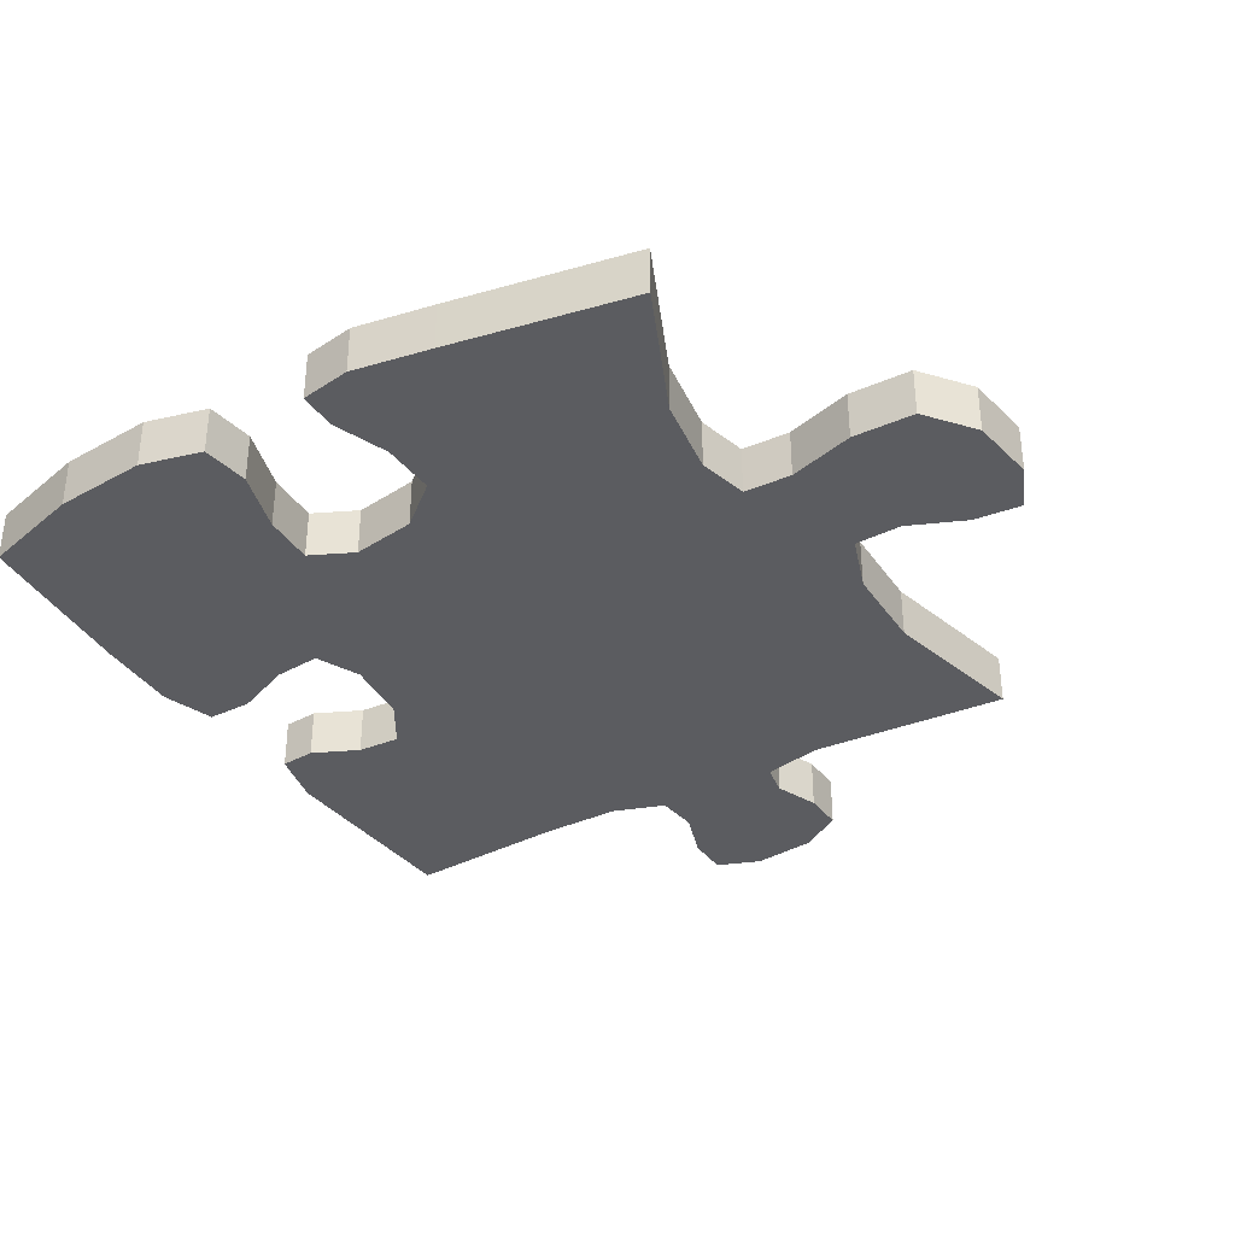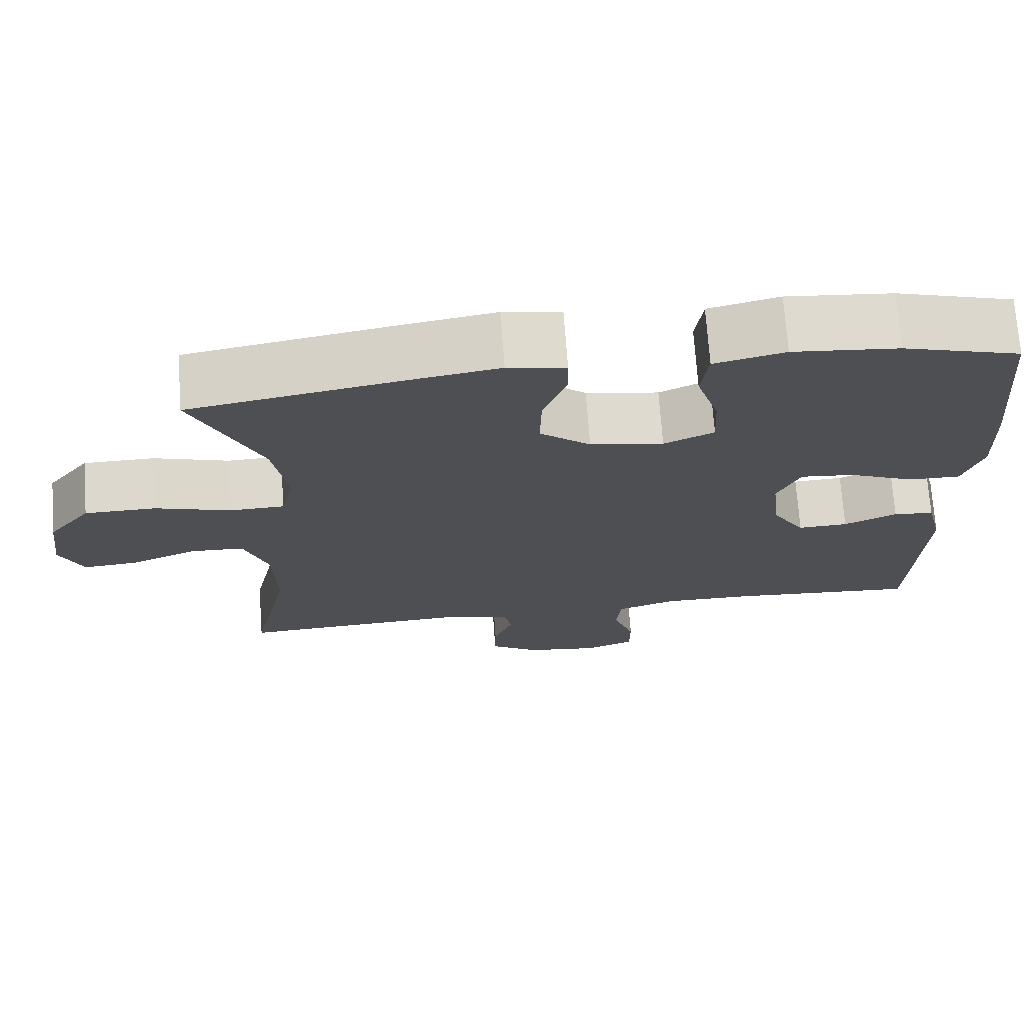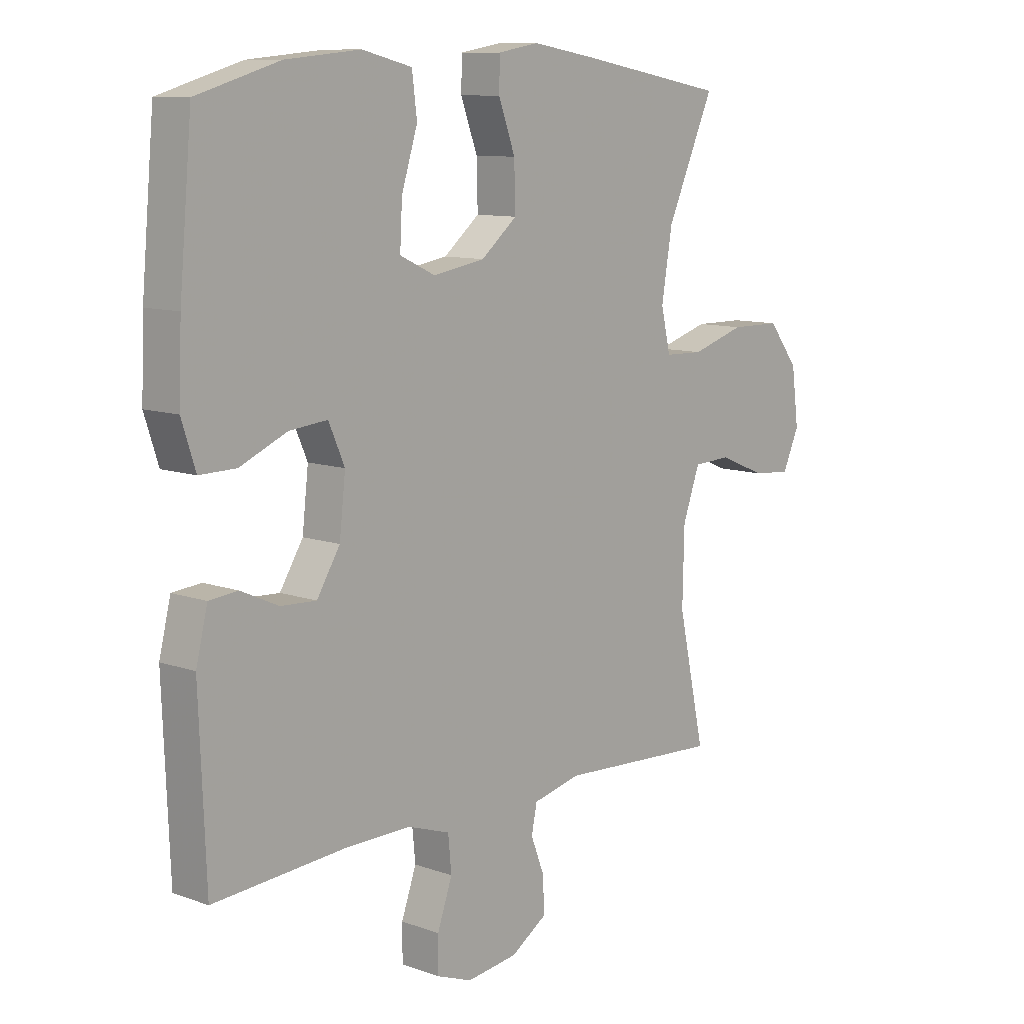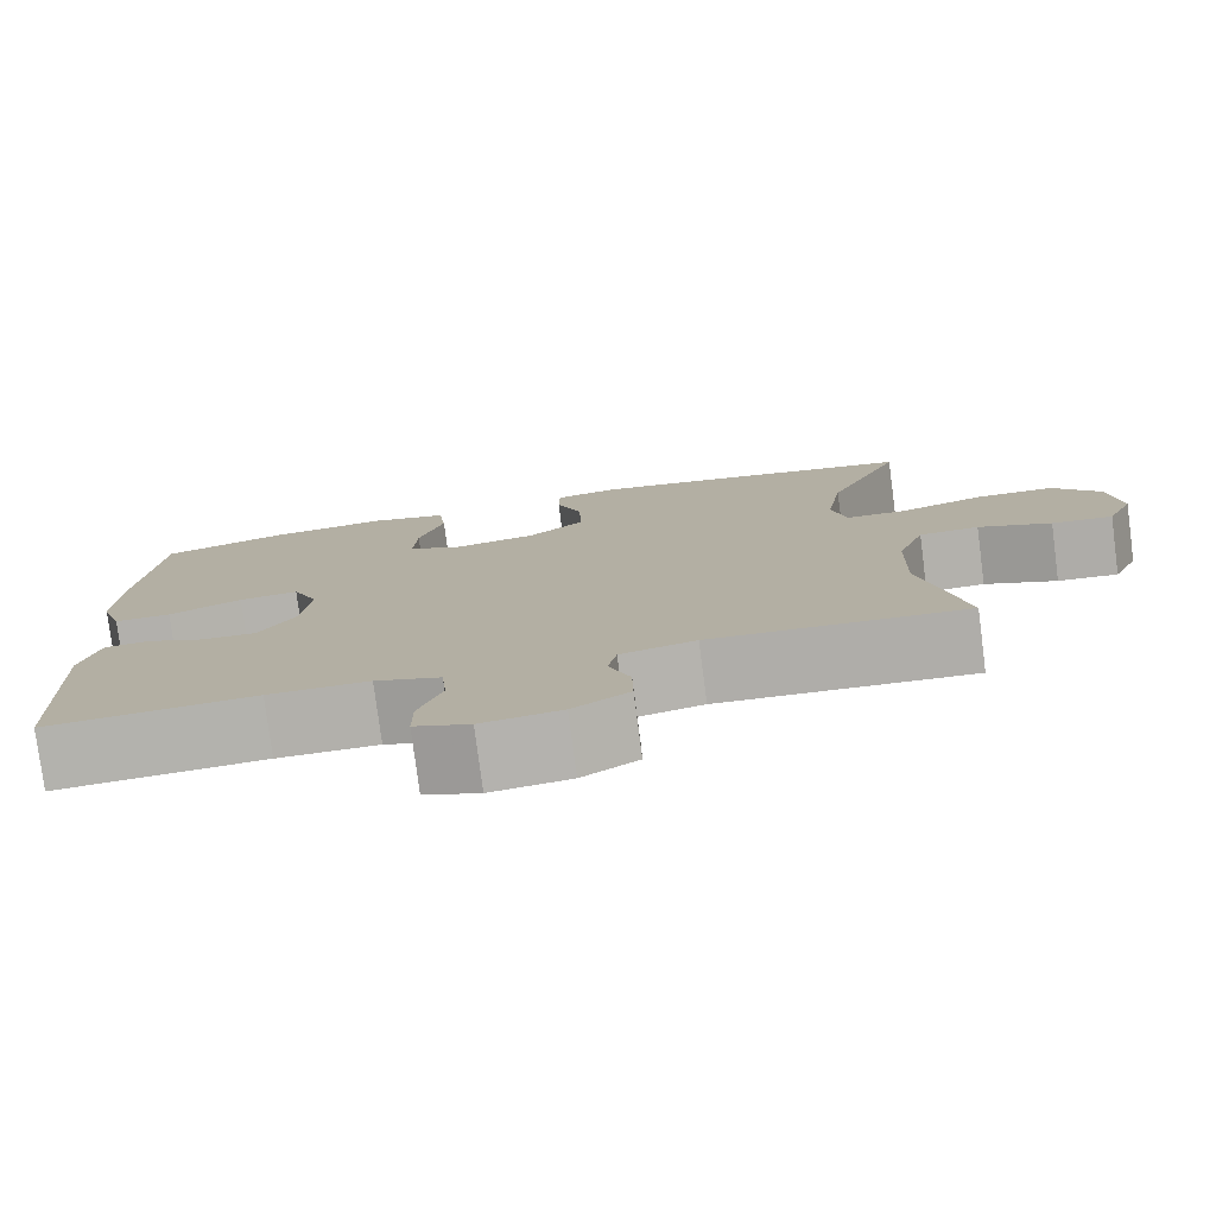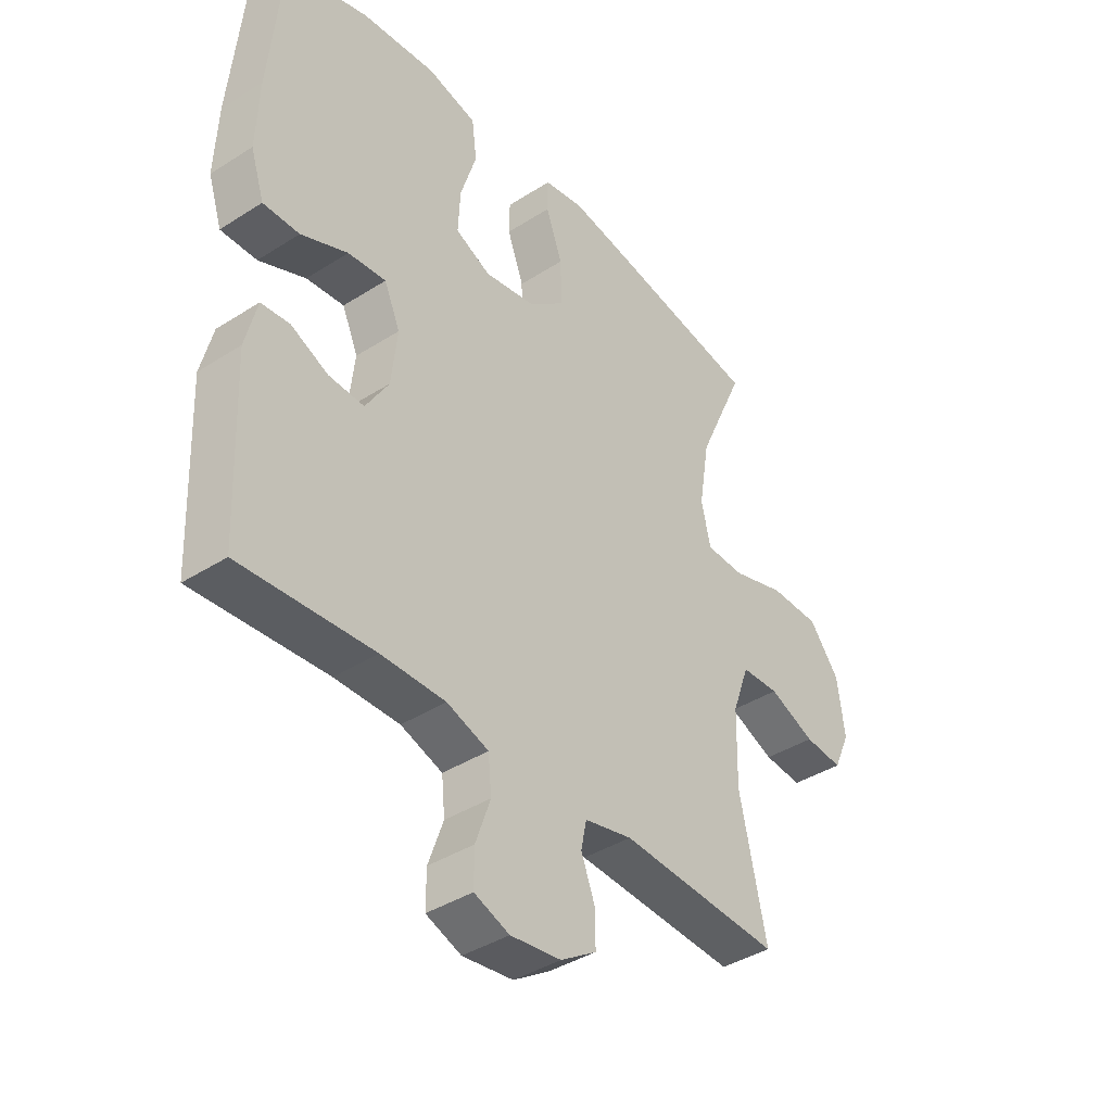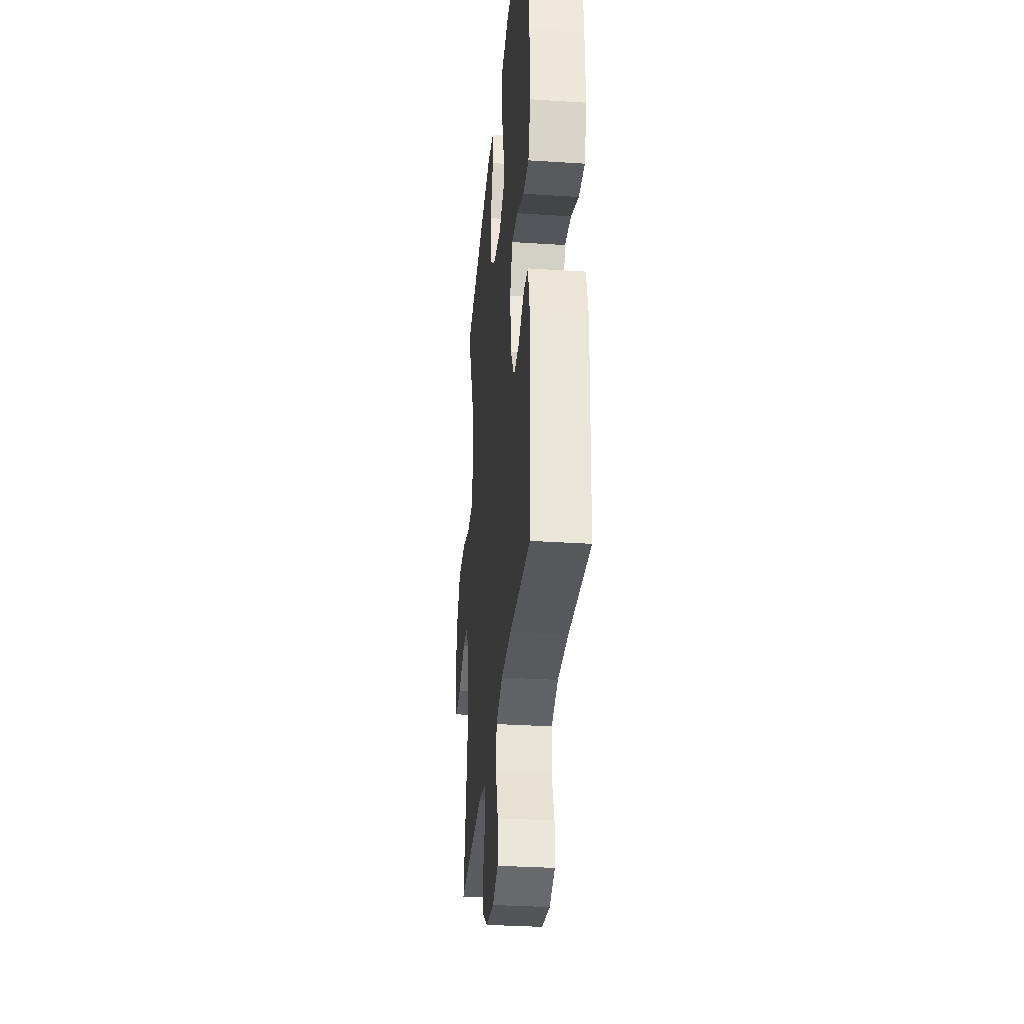
<metadata>
{"format":"obj","ext":"obj","renderer":"f3d","projection":"perspective","resolution":1024,"background":"white","views":[{"elev":-35.1,"azim":31.0,"up":"+Y"},{"elev":72.0,"azim":175.9,"up":"+Z"},{"elev":10.2,"azim":-47.8,"up":"+Z"},{"elev":-78.4,"azim":7.4,"up":"+Z"},{"elev":-39.9,"azim":-51.7,"up":"+Z"},{"elev":-32.0,"azim":-95.2,"up":"+Z"}]}
</metadata>
<code>
v 0.5 0.07 0.5
v 0.414 0.07 0.307
v 0.395 0.07 0.19
v 0.412 0.07 0.116
v 0.482 0.07 0.114
v 0.579 0.07 0.144
v 0.67 0.07 0.143
v 0.725 0.07 0.072
v 0.738 0.07 -0.028
v 0.708 0.07 -0.095
v 0.638 0.07 -0.089
v 0.554 0.07 -0.054
v 0.485 0.07 -0.057
v 0.454 0.07 -0.143
v 0.451 0.07 -0.276
v 0.5 0.07 -0.5
v 0.206 0.07 -0.484
v 0.119 0.07 -0.504
v 0.109 0.07 -0.553
v 0.134 0.07 -0.618
v 0.135 0.07 -0.68
v 0.07 0.07 -0.722
v -0.022 0.07 -0.734
v -0.086 0.07 -0.71
v -0.086 0.07 -0.647
v -0.059 0.07 -0.57
v -0.065 0.07 -0.507
v -0.141 0.07 -0.481
v -0.258 0.07 -0.482
v -0.5 0.07 -0.5
v -0.512 0.07 -0.196
v -0.491 0.07 -0.111
v -0.439 0.07 -0.106
v -0.371 0.07 -0.137
v -0.307 0.07 -0.14
v -0.265 0.07 -0.072
v -0.254 0.07 0.026
v -0.283 0.07 0.092
v -0.352 0.07 0.085
v -0.437 0.07 0.048
v -0.503 0.07 0.047
v -0.528 0.07 0.124
v -0.523 0.07 0.248
v -0.5 0.07 0.5
v -0.351 0.07 0.544
v -0.216 0.07 0.557
v -0.126 0.07 0.535
v -0.117 0.07 0.464
v -0.146 0.07 0.371
v -0.15 0.07 0.294
v -0.086 0.07 0.264
v 0.008 0.07 0.28
v 0.073 0.07 0.334
v 0.071 0.07 0.415
v 0.041 0.07 0.497
v 0.042 0.07 0.554
v 0.116 0.07 0.567
v 0.231 0.07 0.548
v 0.5 0 0.5
v 0.414 0 0.307
v 0.395 0 0.19
v 0.412 0 0.116
v 0.482 0 0.114
v 0.579 0 0.144
v 0.67 0 0.143
v 0.725 0 0.072
v 0.738 0 -0.028
v 0.708 0 -0.095
v 0.638 0 -0.089
v 0.554 0 -0.054
v 0.485 0 -0.057
v 0.454 0 -0.143
v 0.451 0 -0.276
v 0.5 0 -0.5
v 0.206 0 -0.484
v 0.119 0 -0.504
v 0.109 0 -0.553
v 0.134 0 -0.618
v 0.135 0 -0.68
v 0.07 0 -0.722
v -0.022 0 -0.734
v -0.086 0 -0.71
v -0.086 0 -0.647
v -0.059 0 -0.57
v -0.065 0 -0.507
v -0.141 0 -0.481
v -0.258 0 -0.482
v -0.5 0 -0.5
v -0.512 0 -0.196
v -0.491 0 -0.111
v -0.439 0 -0.106
v -0.371 0 -0.137
v -0.307 0 -0.14
v -0.265 0 -0.072
v -0.254 0 0.026
v -0.283 0 0.092
v -0.352 0 0.085
v -0.437 0 0.048
v -0.503 0 0.047
v -0.528 0 0.124
v -0.523 0 0.248
v -0.5 0 0.5
v -0.351 0 0.544
v -0.216 0 0.557
v -0.126 0 0.535
v -0.117 0 0.464
v -0.146 0 0.371
v -0.15 0 0.294
v -0.086 0 0.264
v 0.008 0 0.28
v 0.073 0 0.334
v 0.071 0 0.415
v 0.041 0 0.497
v 0.042 0 0.554
v 0.116 0 0.567
v 0.231 0 0.548
f 58 1 2
f 57 58 2
f 56 57 2
f 55 56 2
f 54 55 2
f 53 54 2 3
f 52 53 3 4
f 51 52 4
f 47 48 49
f 46 47 49
f 45 46 49
f 44 45 49
f 43 44 49
f 42 43 49
f 41 42 49
f 40 41 49
f 39 40 49
f 38 39 49 50
f 37 38 50 51
f 32 33 34
f 31 32 34
f 30 31 34
f 29 30 34
f 28 29 34 35
f 27 28 35 36
f 24 25 26
f 23 24 26
f 22 23 26
f 21 22 26
f 20 21 26
f 19 20 26
f 18 19 26 27
f 37 51 4
f 36 37 4
f 27 36 4
f 18 27 4
f 17 18 4
f 10 11 12
f 9 10 12
f 8 9 12
f 7 8 12
f 6 7 12
f 5 6 12
f 5 12 13
f 4 5 13 14
f 15 16 17
f 4 14 15 17
f 60 59 116
f 60 116 115
f 60 115 114
f 60 114 113
f 60 113 112
f 61 60 112 111
f 62 61 111 110
f 62 110 109
f 107 106 105
f 107 105 104
f 107 104 103
f 107 103 102
f 107 102 101
f 107 101 100
f 107 100 99
f 107 99 98
f 107 98 97
f 108 107 97 96
f 109 108 96 95
f 92 91 90
f 92 90 89
f 92 89 88
f 92 88 87
f 93 92 87 86
f 94 93 86 85
f 84 83 82
f 84 82 81
f 84 81 80
f 84 80 79
f 84 79 78
f 84 78 77
f 85 84 77 76
f 62 109 95
f 62 95 94
f 62 94 85
f 62 85 76
f 62 76 75
f 70 69 68
f 70 68 67
f 70 67 66
f 70 66 65
f 70 65 64
f 70 64 63
f 71 70 63
f 72 71 63 62
f 75 74 73
f 75 73 72 62
f 1 59 60 2
f 2 60 61 3
f 3 61 62 4
f 4 62 63 5
f 5 63 64 6
f 6 64 65 7
f 7 65 66 8
f 8 66 67 9
f 9 67 68 10
f 10 68 69 11
f 11 69 70 12
f 12 70 71 13
f 13 71 72 14
f 14 72 73 15
f 15 73 74 16
f 16 74 75 17
f 17 75 76 18
f 18 76 77 19
f 19 77 78 20
f 20 78 79 21
f 21 79 80 22
f 22 80 81 23
f 23 81 82 24
f 24 82 83 25
f 25 83 84 26
f 26 84 85 27
f 27 85 86 28
f 28 86 87 29
f 29 87 88 30
f 30 88 89 31
f 31 89 90 32
f 32 90 91 33
f 33 91 92 34
f 34 92 93 35
f 35 93 94 36
f 36 94 95 37
f 37 95 96 38
f 38 96 97 39
f 39 97 98 40
f 40 98 99 41
f 41 99 100 42
f 42 100 101 43
f 43 101 102 44
f 44 102 103 45
f 45 103 104 46
f 46 104 105 47
f 47 105 106 48
f 48 106 107 49
f 49 107 108 50
f 50 108 109 51
f 51 109 110 52
f 52 110 111 53
f 53 111 112 54
f 54 112 113 55
f 55 113 114 56
f 56 114 115 57
f 57 115 116 58
f 58 116 59 1

</code>
